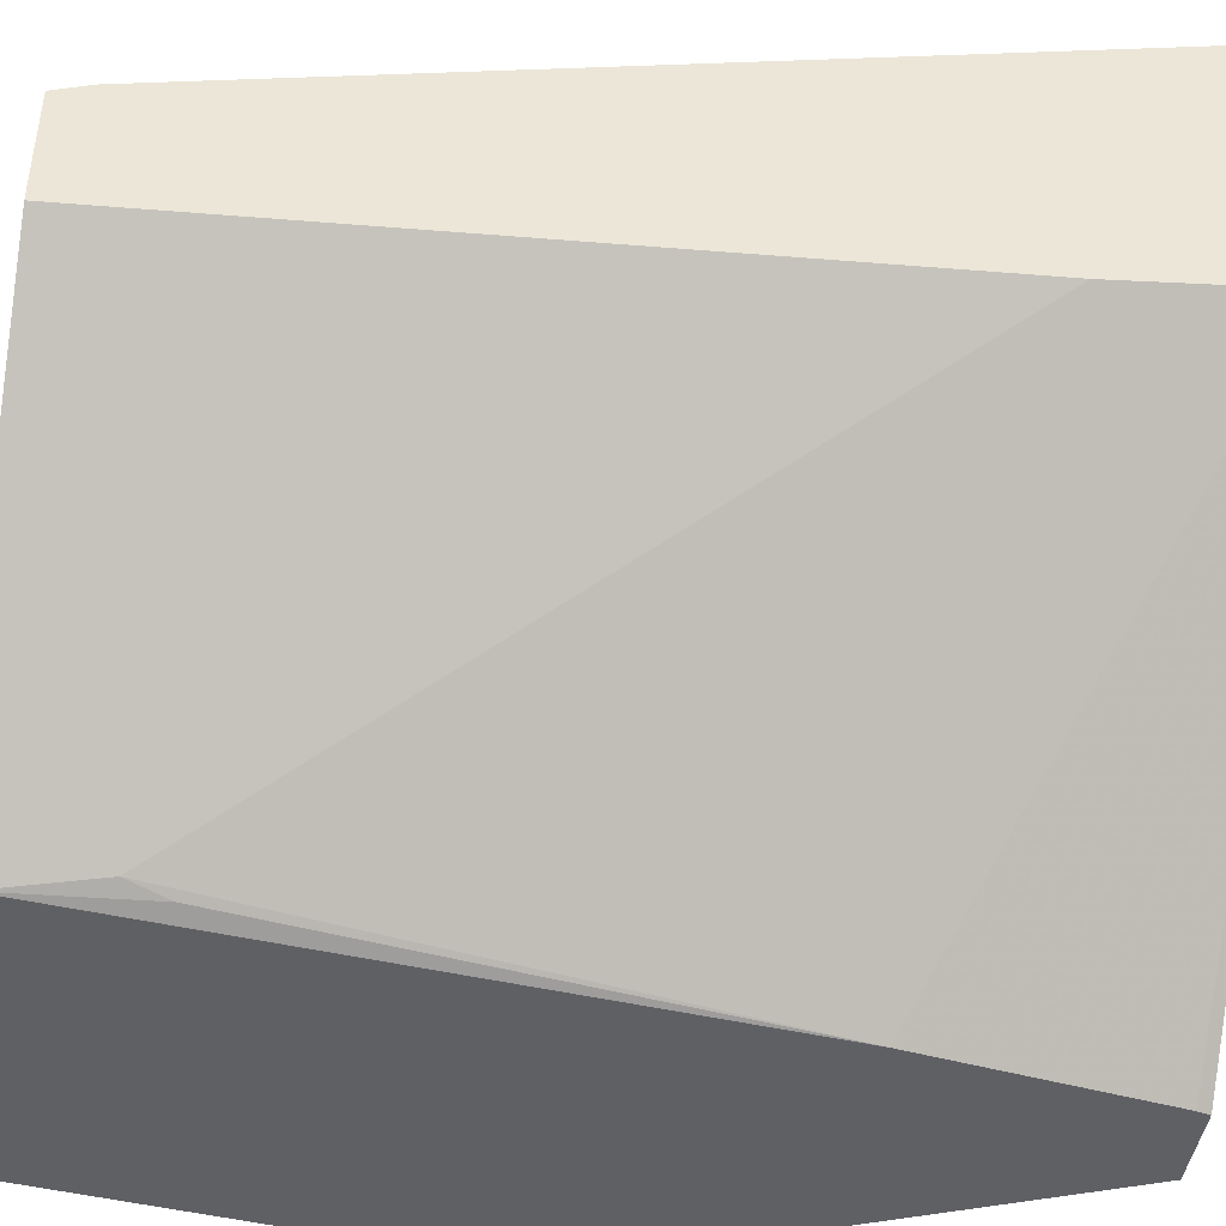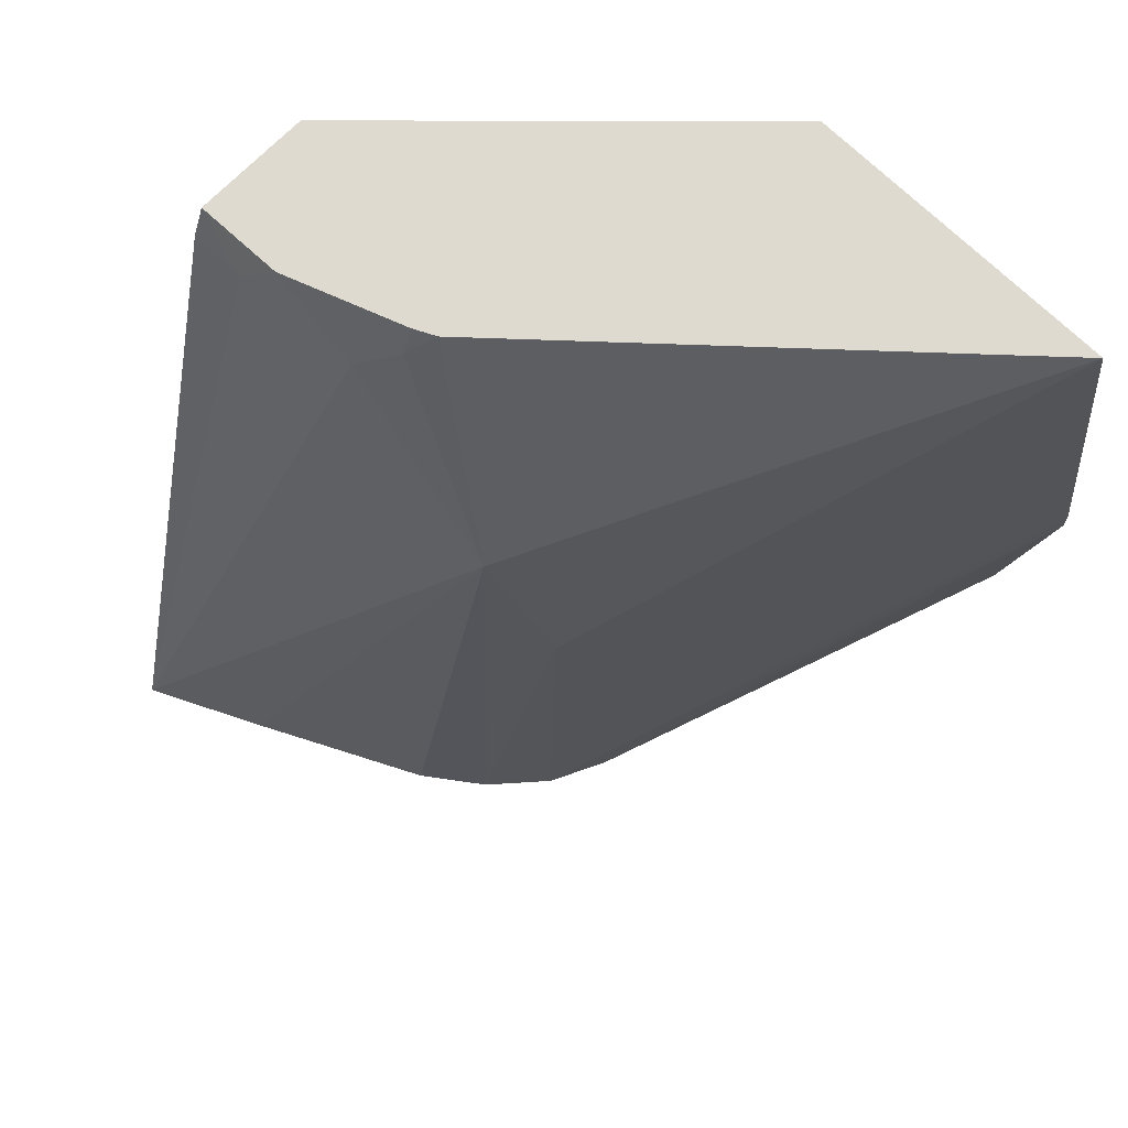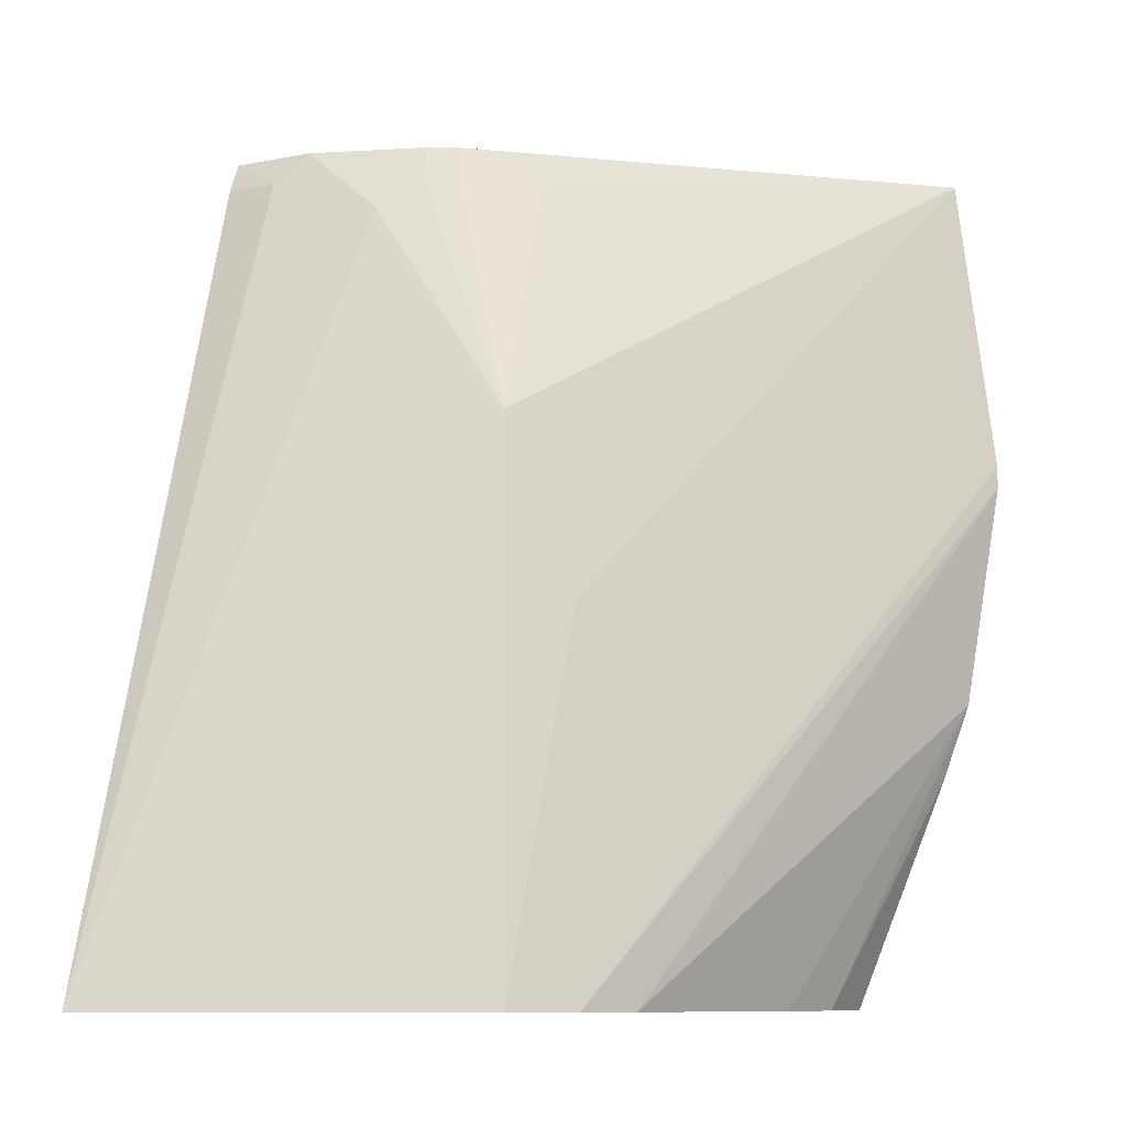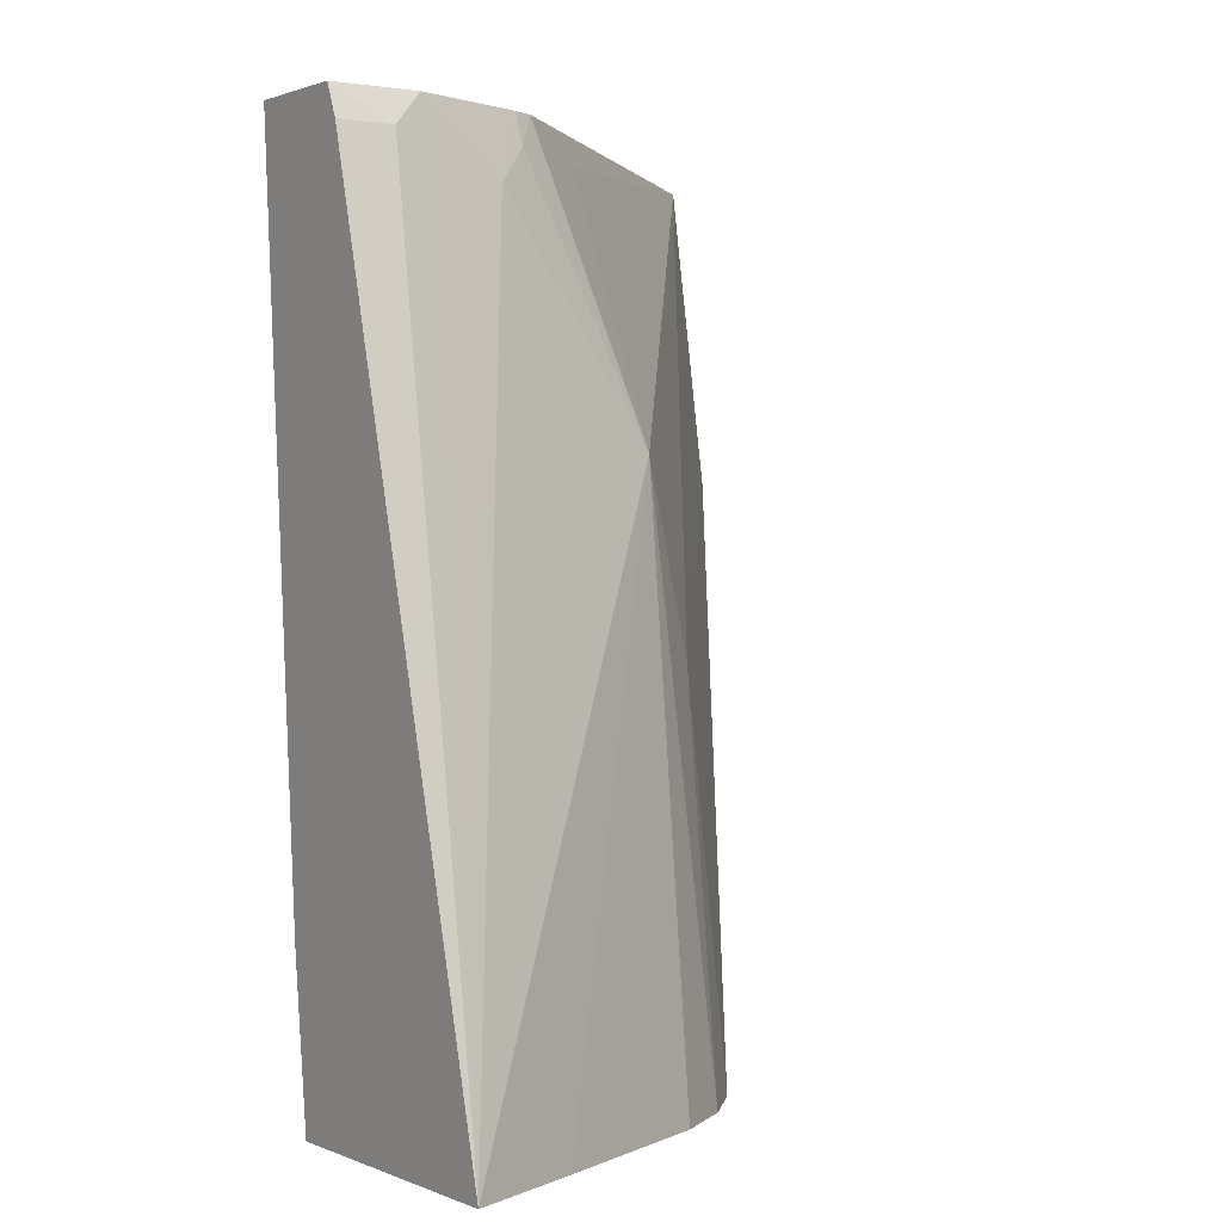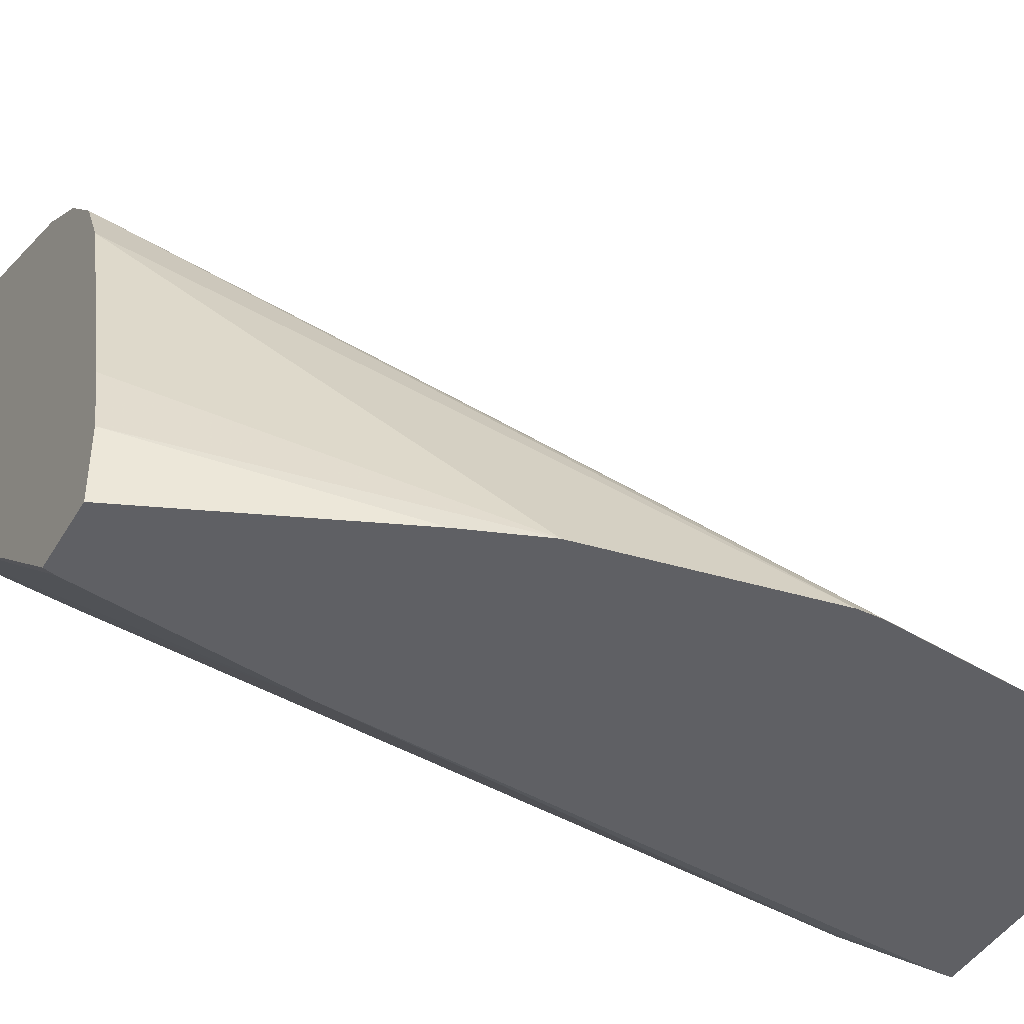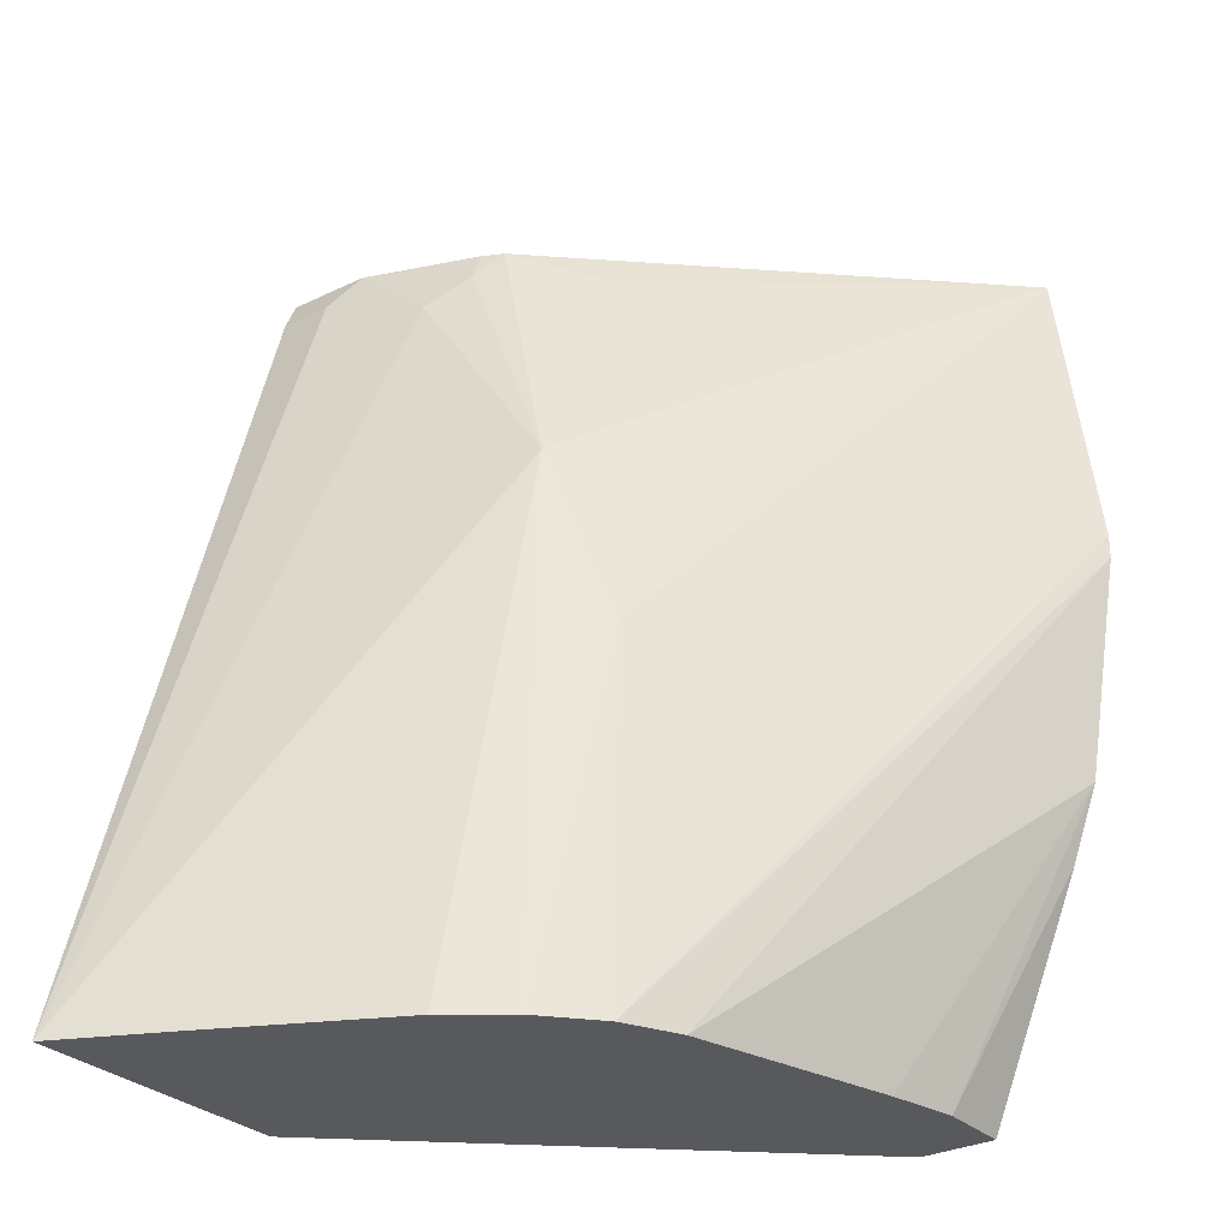
<metadata>
{"format":"obj","ext":"obj","renderer":"f3d","projection":"perspective","resolution":1024,"background":"white","views":[{"elev":-44.5,"azim":81.0,"up":"+Y"},{"elev":71.0,"azim":-135.7,"up":"+Z"},{"elev":-9.7,"azim":-151.6,"up":"+Z"},{"elev":1.2,"azim":146.7,"up":"+Z"},{"elev":-43.7,"azim":-118.7,"up":"+Y"},{"elev":-30.1,"azim":-143.6,"up":"+Z"}]}
</metadata>
<code>
v -0.3966 -0.01667 0.6145
v -0.3966 -0.01667 0.6082
v -0.3865 -0.01667 0.6952
v -0.3205 0.08502 0.569
v -0.326 0.0936 0.4678
v -0.327 0.09156 0.4678
v -0.3336 0.07847 0.4678
v -0.3865 -0.01667 0.5494
v -0.3043 -0.01667 0.6952
v -0.2803 0.07985 0.6952
v -0.3009 0.06542 0.6867
v -0.3041 0.09319 0.618
v -0.3074 0.09156 0.6082
v -0.3132 0.1078 0.4678
v -0.349 0.0217 0.4678
v -0.3532 0.003083 0.4678
v -0.3792 -0.01667 0.5298
v -0.3043 -0.01667 0.6918
v -0.221 0.06426 0.6952
v -0.2747 0.08265 0.6952
v -0.2747 0.08583 0.6867
v -0.2649 0.09319 0.6769
v -0.221 0.157 0.4678
v -0.252 0.1419 0.4678
v -0.2943 0.1208 0.4678
v -0.2974 0.1193 0.4678
v -0.3532 -0.01667 0.4678
v -0.3041 -0.01471 0.6573
v -0.3009 -0.01307 0.6671
v -0.3223 -0.01667 0.5298
v -0.221 0.0945 0.6952
v -0.221 0.07847 0.5101
v -0.2439 0.09387 0.6952
v -0.221 0.08354 0.4678
v -0.2355 0.09809 0.6867
v -0.221 0.09809 0.6867
v -0.3329 -0.01667 0.4678
v -0.3321 -0.01667 0.4709
f 16 27 17
f 12 24 25
f 12 14 13
f 12 26 14
f 34 38 37
f 12 25 26
f 12 23 24
f 9 18 19
f 12 21 22
f 10 12 11
f 10 21 12
f 8 15 16
f 10 20 21
f 8 16 17
f 18 28 29
f 12 22 23
f 18 29 19
f 30 38 34
f 19 29 32
f 7 15 8
f 31 35 33
f 31 36 35
f 30 34 32
f 29 30 32
f 28 30 29
f 23 35 36
f 23 33 35
f 22 33 23
f 20 22 21
f 20 33 22
f 19 36 31
f 19 23 36
f 19 34 23
f 19 32 34
f 18 30 28
f 5 7 6
f 3 12 13
f 5 16 15
f 2 6 7
f 2 5 6
f 1 5 2
f 1 4 5
f 1 3 4
f 1 9 3
f 2 7 8
f 1 18 9
f 1 38 30
f 1 37 38
f 1 27 37
f 1 17 27
f 1 2 8
f 5 15 7
f 1 30 18
f 3 9 19
f 1 8 17
f 3 31 33
f 3 19 31
f 5 34 37
f 5 23 34
f 5 24 23
f 5 25 24
f 5 26 25
f 5 14 26
f 5 37 27
f 4 14 5
f 3 33 20
f 4 13 14
f 3 20 10
f 5 27 16
f 3 11 12
f 3 13 4
f 3 10 11

</code>
